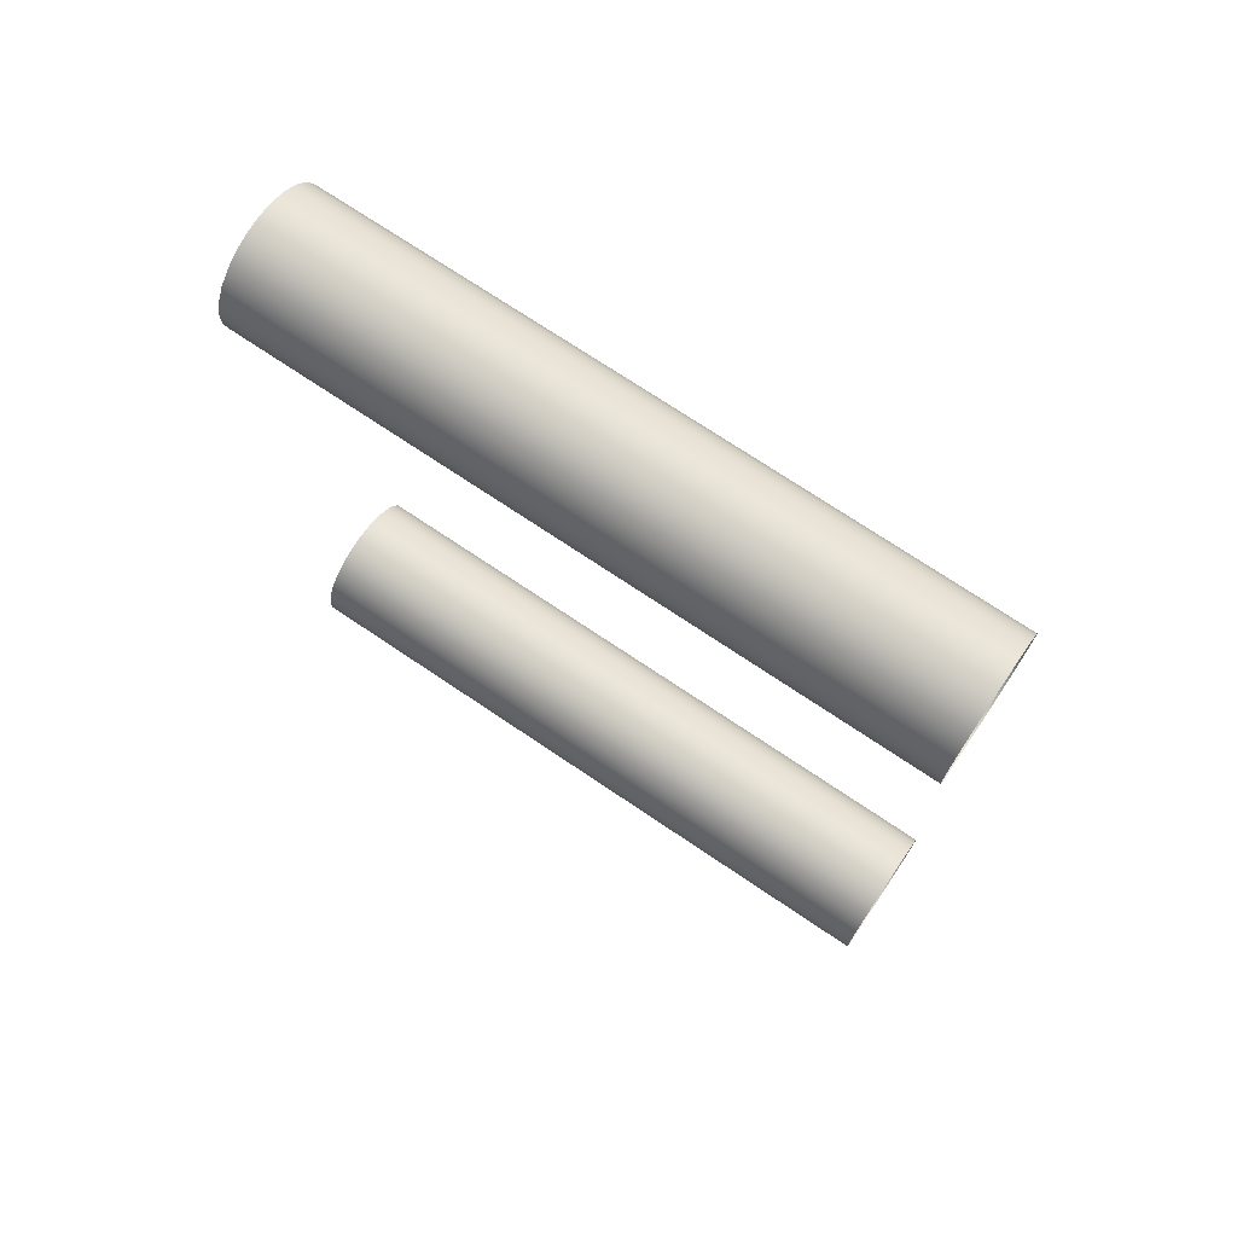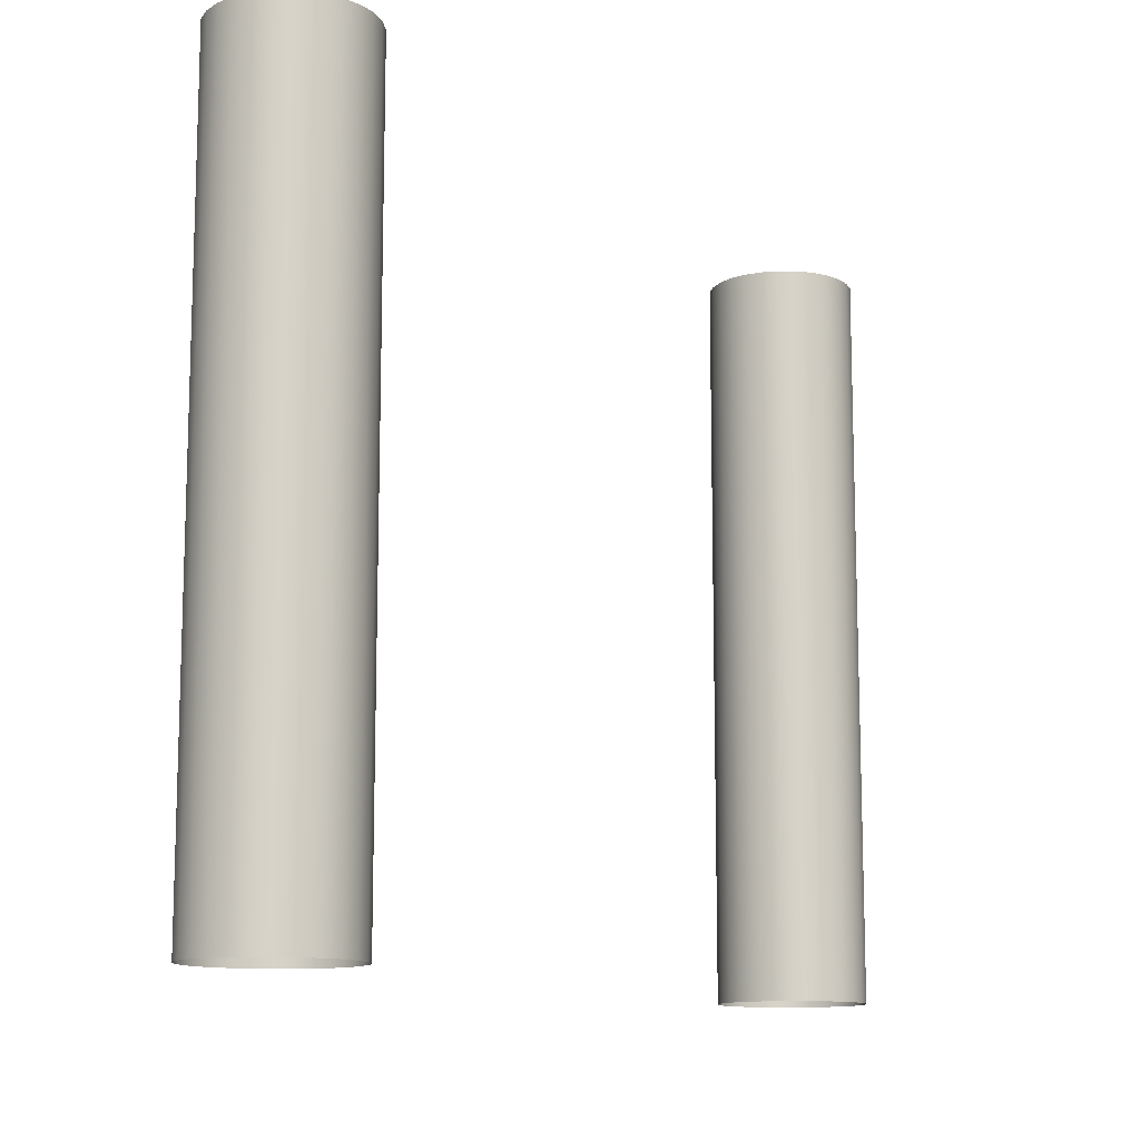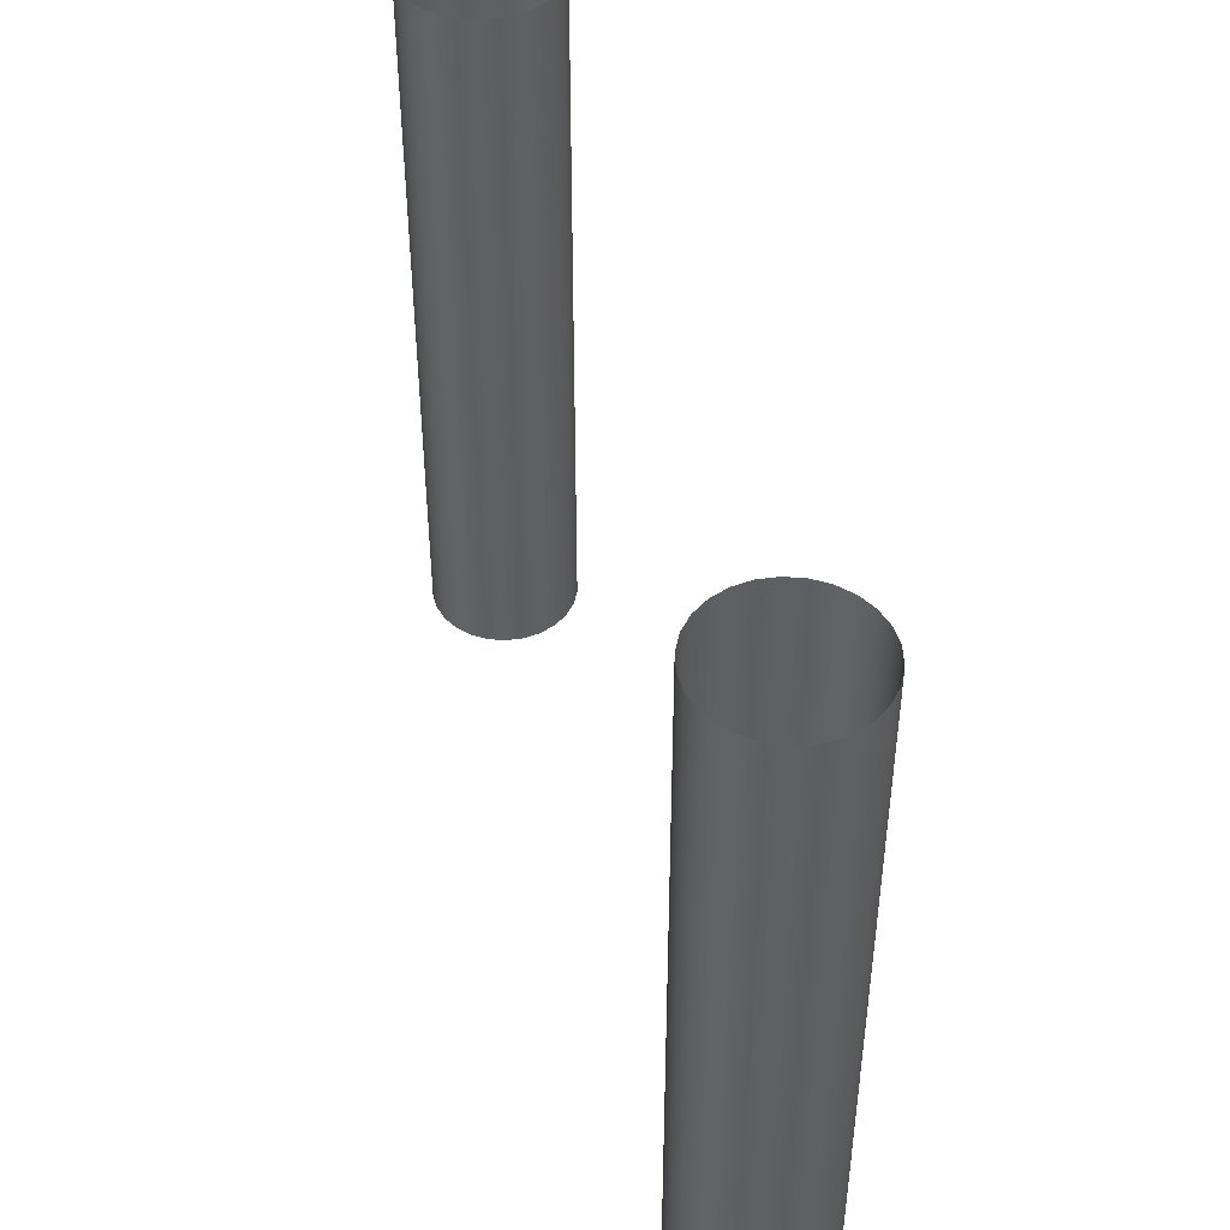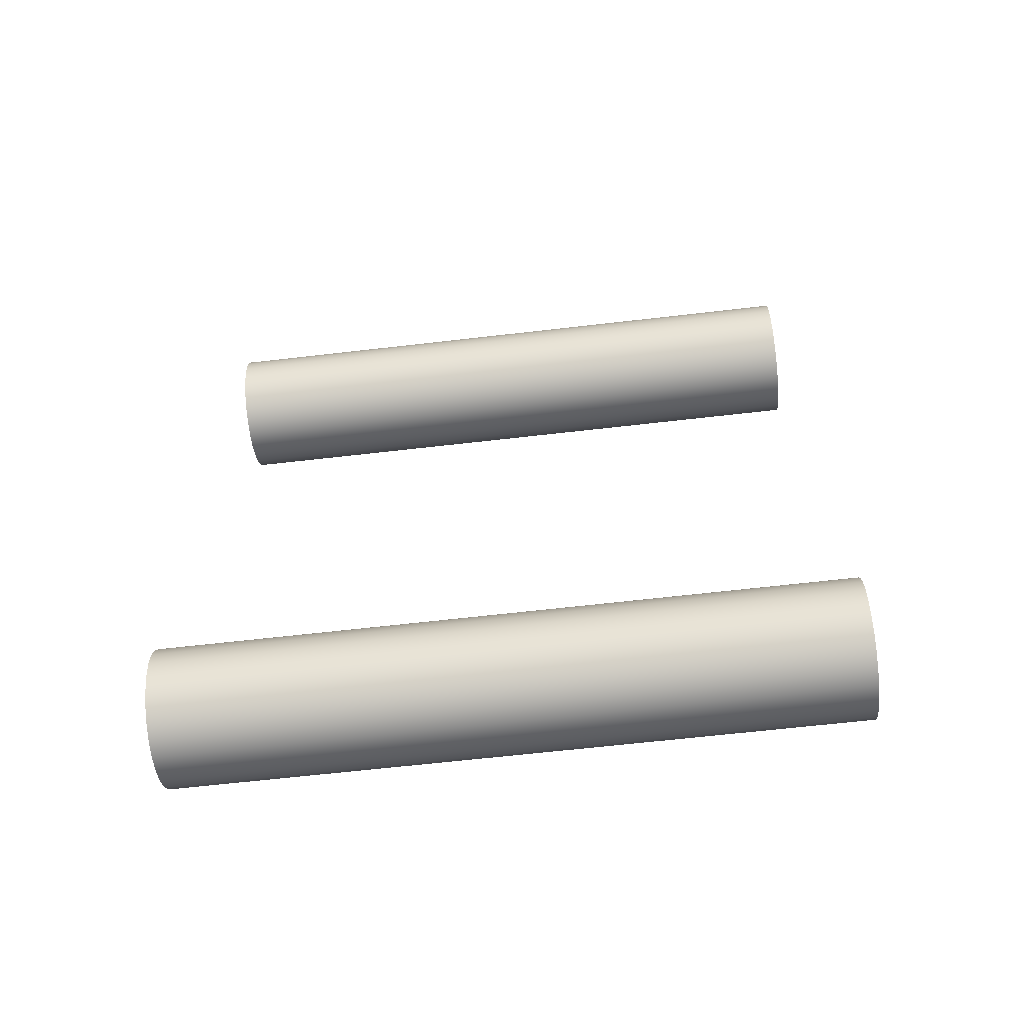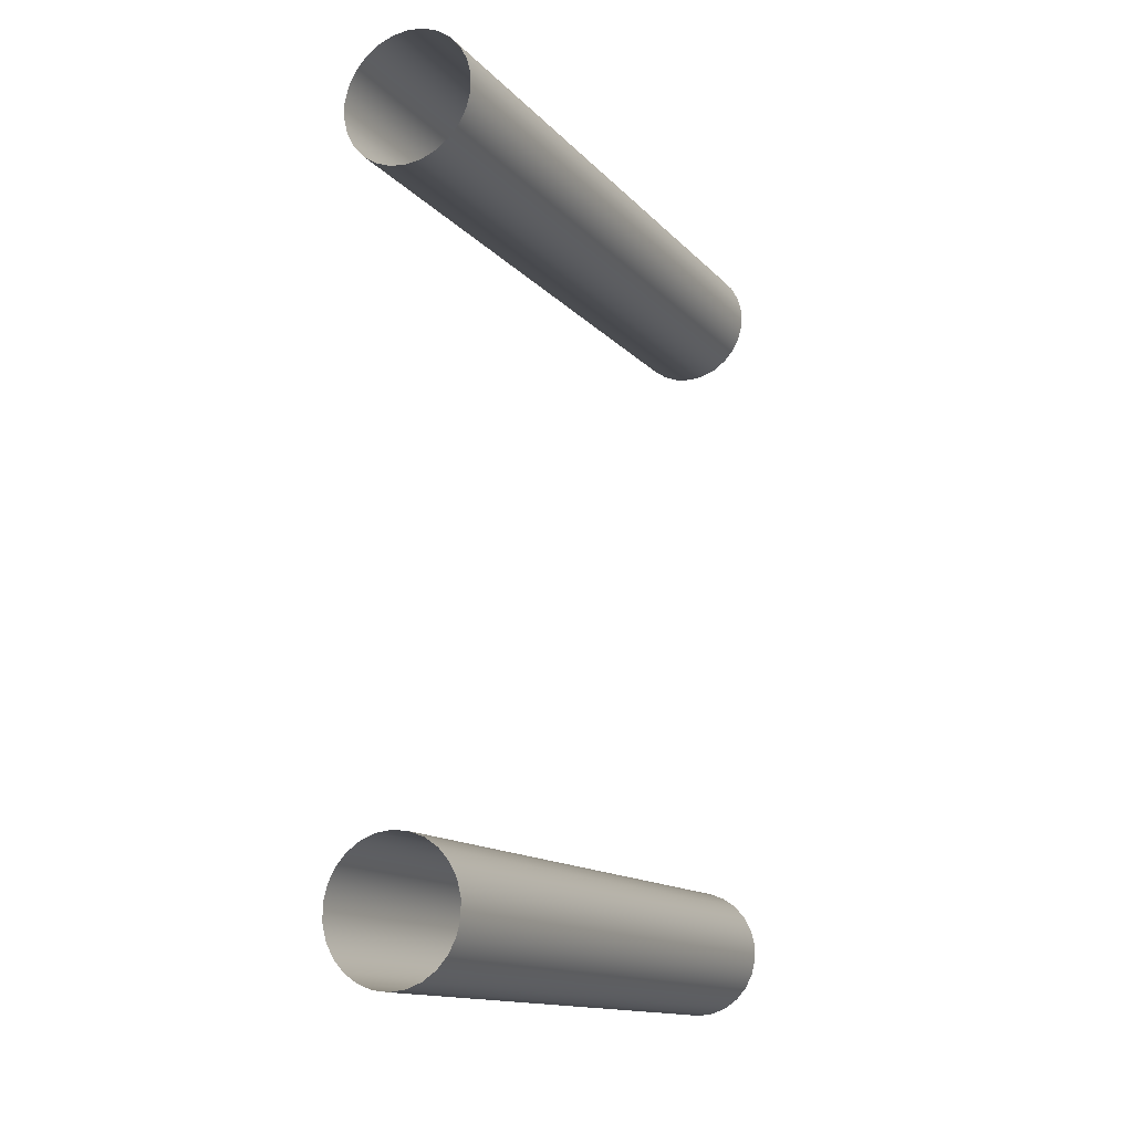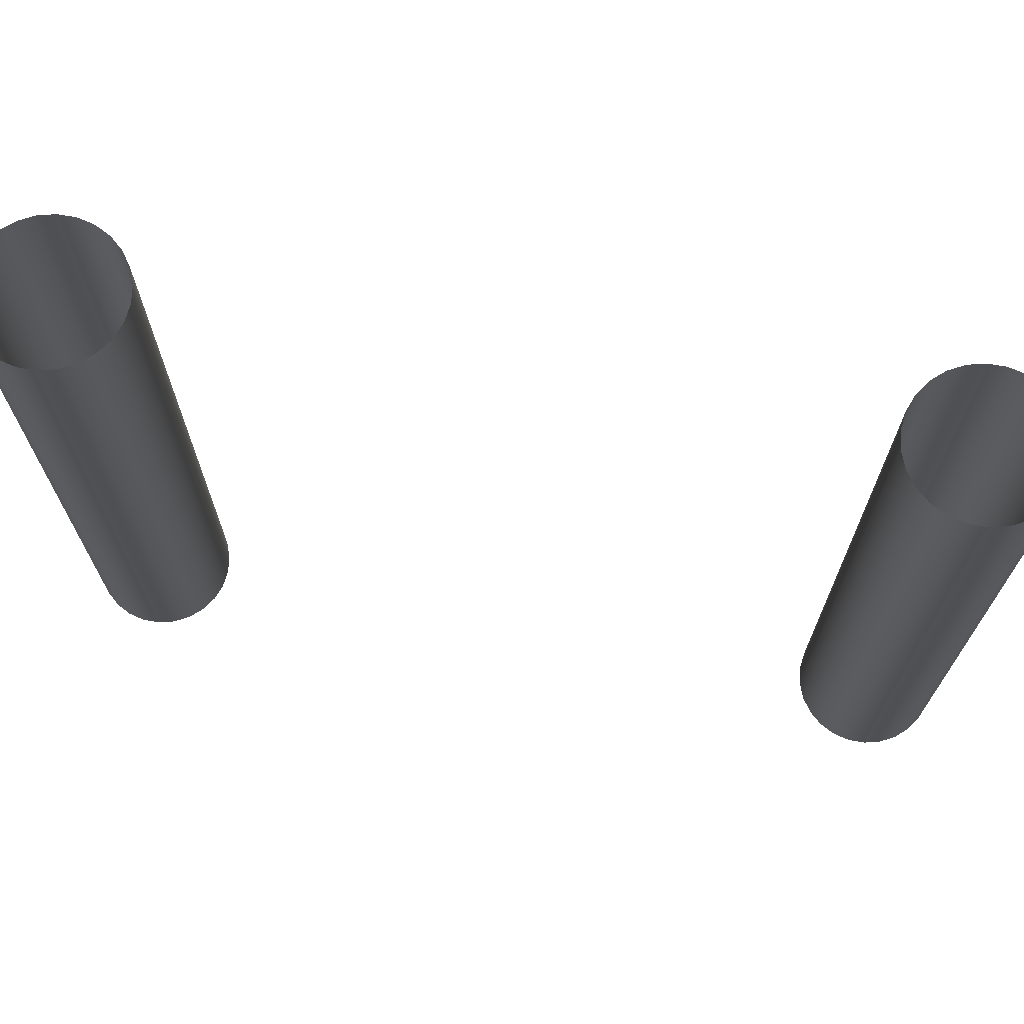
<metadata>
{"format":"obj","ext":"obj","renderer":"f3d","projection":"perspective","resolution":1024,"background":"white","views":[{"elev":72.5,"azim":124.0,"up":"+Z"},{"elev":-11.9,"azim":-147.1,"up":"+Y"},{"elev":46.4,"azim":-16.0,"up":"+Y"},{"elev":-63.8,"azim":-83.3,"up":"+Z"},{"elev":-13.8,"azim":-154.1,"up":"+Z"},{"elev":70.5,"azim":100.0,"up":"+Y"}]}
</metadata>
<code>
o object1
g object1
v 0.02393 0.9 0.4529
v -0 0.9 0.45
v -0 -0.1 0.45
v 0.02393 -0.1 0.4529
v 0.04647 -0.1 0.4615
v 0.04647 0.9 0.4615
v 0.06631 -0.1 0.4751
v 0.06631 0.9 0.4751
v 0.0823 -0.1 0.4932
v 0.0823 0.9 0.4932
v 0.0935 -0.1 0.5145
v 0.0935 0.9 0.5145
v 0.09927 -0.1 0.5379
v 0.09927 0.9 0.5379
v 0.09927 -0.1 0.5621
v 0.09927 0.9 0.5621
v 0.0935 -0.1 0.5855
v 0.0935 0.9 0.5855
v 0.0823 -0.1 0.6068
v 0.0823 0.9 0.6068
v 0.06631 -0.1 0.6249
v 0.06631 0.9 0.6249
v 0.04647 -0.1 0.6385
v 0.04647 0.9 0.6385
v 0.02393 -0.1 0.6471
v 0.02393 0.9 0.6471
v -0 -0.1 0.65
v -0 0.9 0.65
v -0.02393 -0.1 0.6471
v -0.02393 0.9 0.6471
v -0.04647 -0.1 0.6385
v -0.04647 0.9 0.6385
v -0.06631 -0.1 0.6249
v -0.06631 0.9 0.6249
v -0.0823 -0.1 0.6068
v -0.0823 0.9 0.6068
v -0.0935 -0.1 0.5855
v -0.0935 0.9 0.5855
v -0.09927 -0.1 0.5621
v -0.09927 0.9 0.5621
v -0.09927 -0.1 0.5379
v -0.09927 0.9 0.5379
v -0.0935 -0.1 0.5145
v -0.0935 0.9 0.5145
v -0.0823 -0.1 0.4932
v -0.0823 0.9 0.4932
v -0.06631 -0.1 0.4751
v -0.06631 0.9 0.4751
v -0.04647 -0.1 0.4615
v -0.04647 0.9 0.4615
v -0.02393 -0.1 0.4529
v -0.02393 0.9 0.4529
f 4 3 1
f 2 3 51
f 52 51 49
f 50 49 47
f 48 47 45
f 46 45 43
f 44 43 41
f 42 41 39
f 40 39 37
f 38 37 35
f 36 35 33
f 34 33 31
f 32 31 29
f 30 29 27
f 28 27 25
f 26 25 23
f 24 23 21
f 22 21 19
f 20 19 17
f 18 17 15
f 16 15 13
f 14 13 11
f 12 11 9
f 10 9 7
f 8 7 5
f 6 8 5
f 8 10 7
f 10 12 9
f 12 14 11
f 14 16 13
f 16 18 15
f 18 20 17
f 20 22 19
f 22 24 21
f 24 26 23
f 26 28 25
f 28 30 27
f 30 32 29
f 32 34 31
f 34 36 33
f 36 38 35
f 38 40 37
f 40 42 39
f 42 44 41
f 44 46 43
f 46 48 45
f 48 50 47
f 50 52 49
f 52 2 51
f 3 2 1
f 6 5 4
f 1 6 4
o object2
g object2
v 0.02393 0.9 -0.4529
v -0 0.9 -0.45
v -0 -0.1 -0.45
v 0.02393 -0.1 -0.4529
v 0.04647 -0.1 -0.4615
v 0.04647 0.9 -0.4615
v 0.06631 -0.1 -0.4751
v 0.06631 0.9 -0.4751
v 0.0823 -0.1 -0.4932
v 0.0823 0.9 -0.4932
v 0.0935 -0.1 -0.5145
v 0.0935 0.9 -0.5145
v 0.09927 -0.1 -0.5379
v 0.09927 0.9 -0.5379
v 0.09927 -0.1 -0.5621
v 0.09927 0.9 -0.5621
v 0.0935 -0.1 -0.5855
v 0.0935 0.9 -0.5855
v 0.0823 -0.1 -0.6068
v 0.0823 0.9 -0.6068
v 0.06631 -0.1 -0.6249
v 0.06631 0.9 -0.6249
v 0.04647 -0.1 -0.6385
v 0.04647 0.9 -0.6385
v 0.02393 -0.1 -0.6471
v 0.02393 0.9 -0.6471
v -0 -0.1 -0.65
v -0 0.9 -0.65
v -0.02393 -0.1 -0.6471
v -0.02393 0.9 -0.6471
v -0.04647 -0.1 -0.6385
v -0.04647 0.9 -0.6385
v -0.06631 -0.1 -0.6249
v -0.06631 0.9 -0.6249
v -0.0823 -0.1 -0.6068
v -0.0823 0.9 -0.6068
v -0.0935 -0.1 -0.5855
v -0.0935 0.9 -0.5855
v -0.09927 -0.1 -0.5621
v -0.09927 0.9 -0.5621
v -0.09927 -0.1 -0.5379
v -0.09927 0.9 -0.5379
v -0.0935 -0.1 -0.5145
v -0.0935 0.9 -0.5145
v -0.0823 -0.1 -0.4932
v -0.0823 0.9 -0.4932
v -0.06631 -0.1 -0.4751
v -0.06631 0.9 -0.4751
v -0.04647 -0.1 -0.4615
v -0.04647 0.9 -0.4615
v -0.02393 -0.1 -0.4529
v -0.02393 0.9 -0.4529
f 53 54 56
f 55 54 104
f 103 104 102
f 101 102 100
f 99 100 98
f 97 98 96
f 95 96 94
f 93 94 92
f 91 92 90
f 89 90 88
f 87 88 86
f 85 86 84
f 83 84 82
f 81 82 80
f 79 80 78
f 77 78 76
f 75 76 74
f 73 74 72
f 71 72 70
f 69 70 68
f 67 68 66
f 65 66 64
f 63 64 62
f 61 62 60
f 59 60 58
f 57 59 58
f 59 61 60
f 61 63 62
f 63 65 64
f 65 67 66
f 67 69 68
f 69 71 70
f 71 73 72
f 73 75 74
f 75 77 76
f 77 79 78
f 79 81 80
f 81 83 82
f 83 85 84
f 85 87 86
f 87 89 88
f 89 91 90
f 91 93 92
f 93 95 94
f 95 97 96
f 97 99 98
f 99 101 100
f 101 103 102
f 103 55 104
f 54 55 56
f 57 58 53
f 56 57 53

</code>
